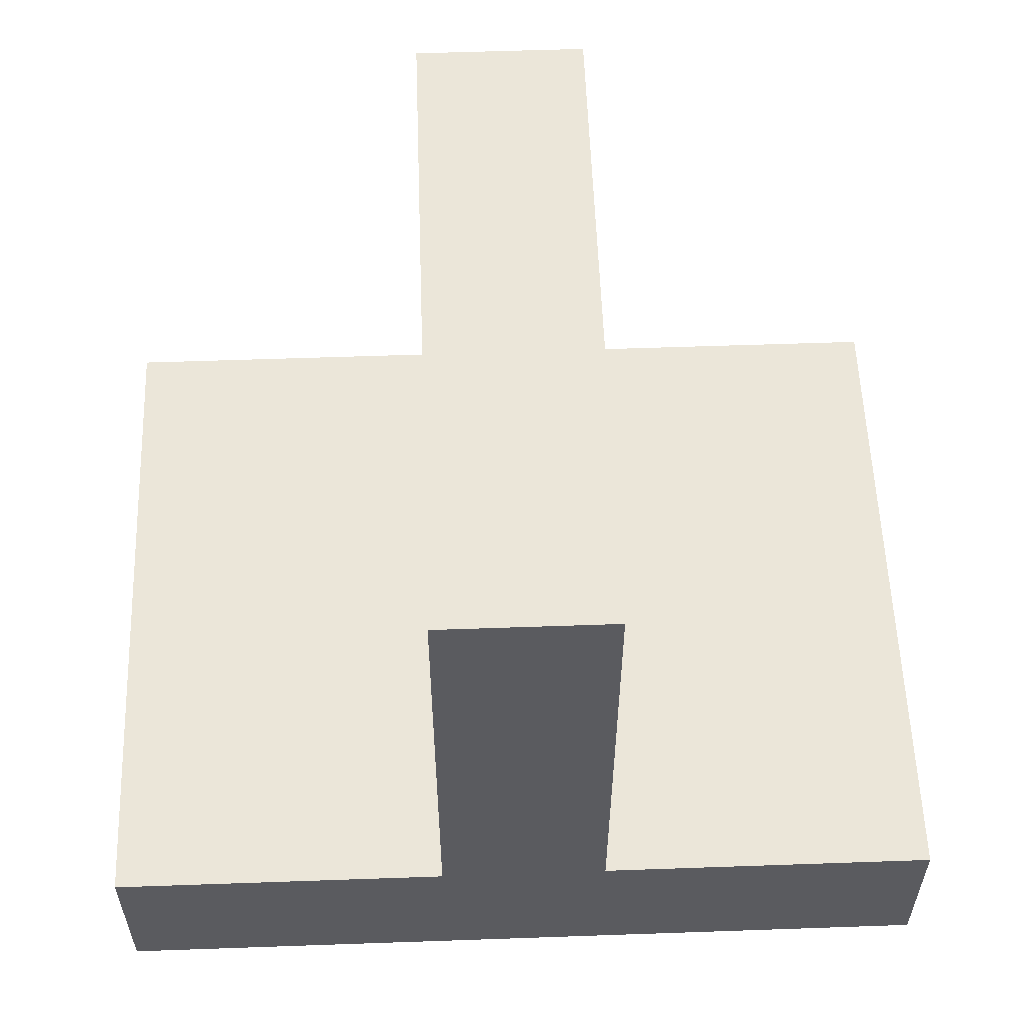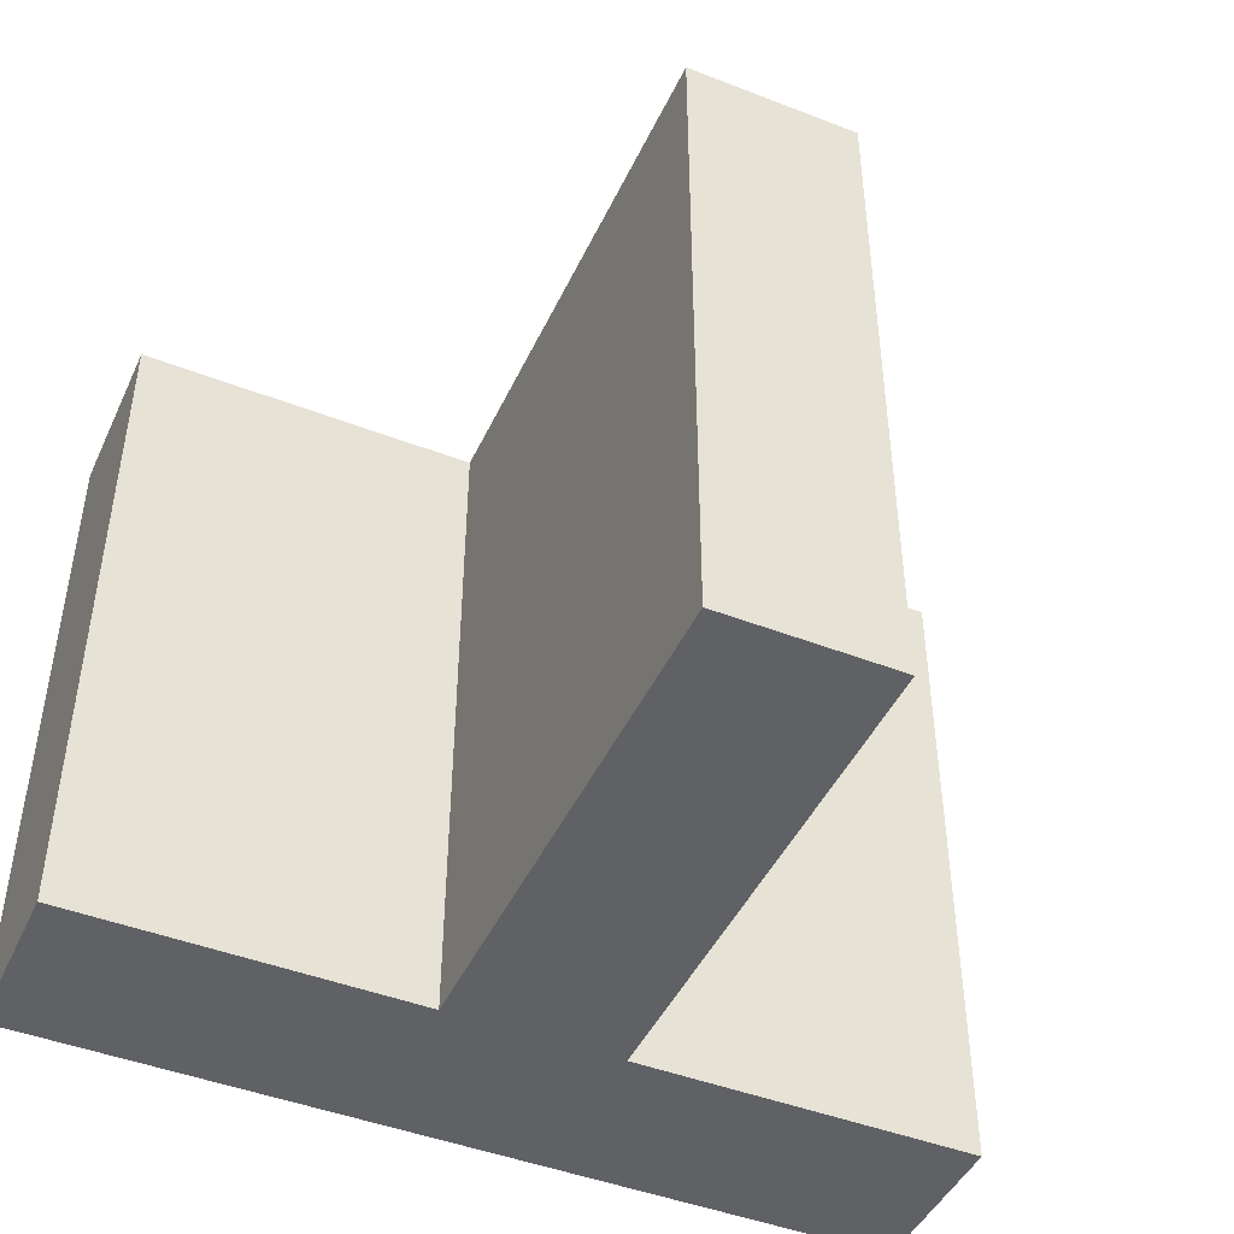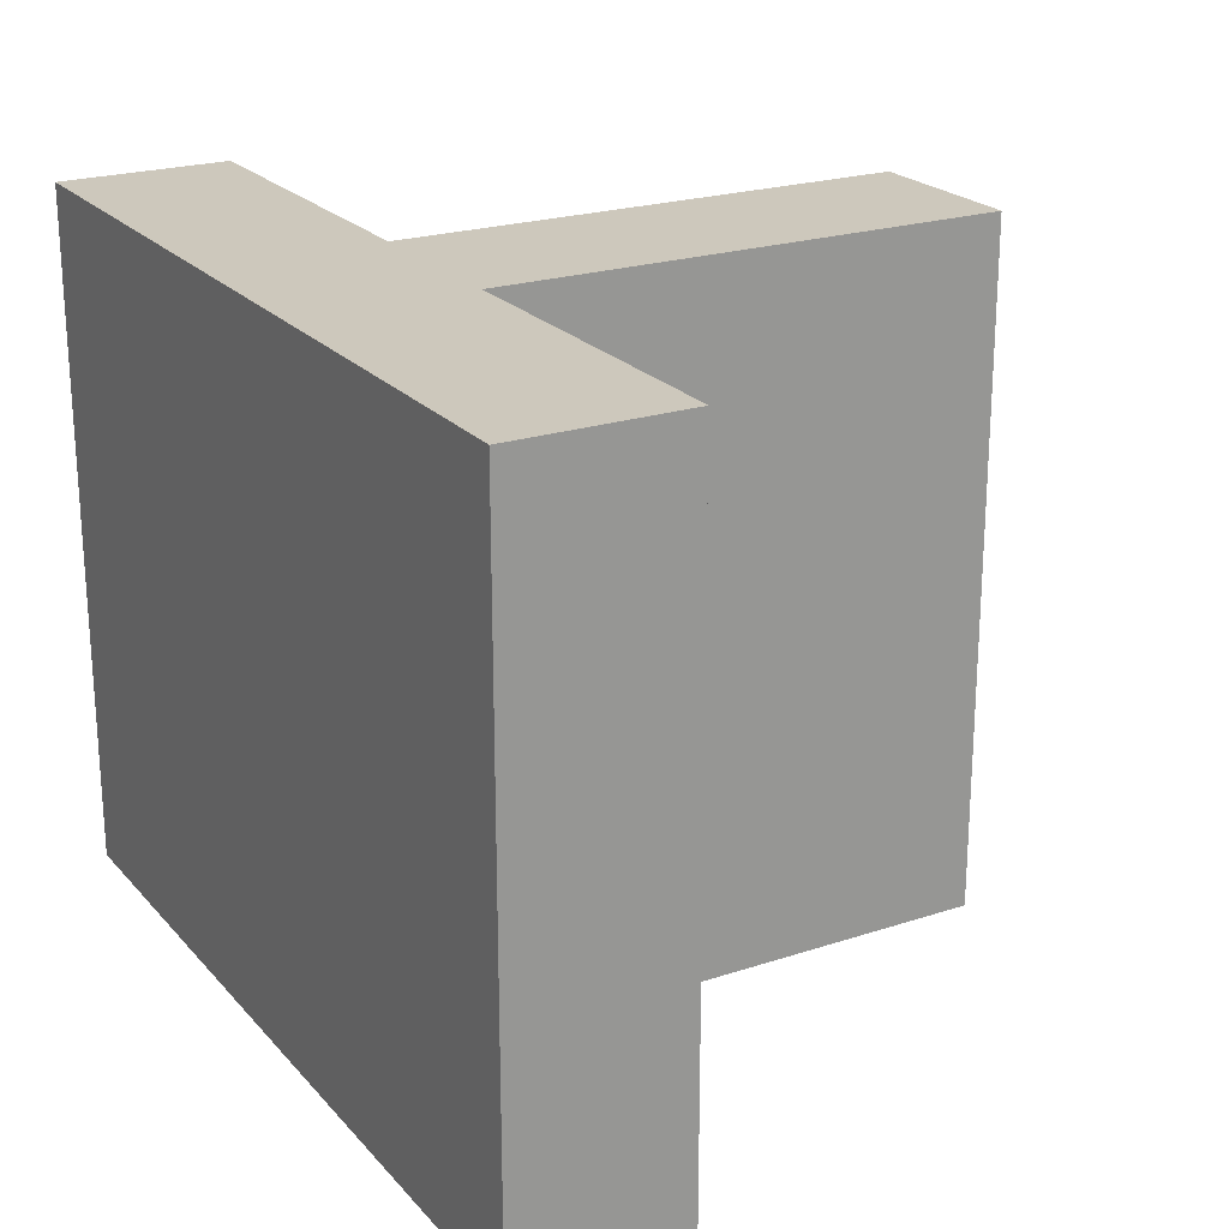
<metadata>
{"format":"obj","ext":"obj","renderer":"f3d","projection":"perspective","resolution":1024,"background":"white","views":[{"elev":56.8,"azim":-2.1,"up":"+Z"},{"elev":-45.5,"azim":-24.1,"up":"+Y"},{"elev":22.2,"azim":-119.8,"up":"+Y"}]}
</metadata>
<code>
v  0 0 -0
v  50 0 -0
v  0 0 -10
v  50 0 -10
v  0 40 -0
v  50 40 -0
v  0 40 -10
v  50 40 -10
v  10 0 -10
v  20 0 -10
v  30 0 -10
v  40 0 -10
v  40 0 -0
v  30 0 -0
v  20 0 -0
v  10 0 -0
v  10 40 -0
v  20 40 -0
v  30 40 -0
v  40 40 -0
v  40 40 -10
v  30 40 -10
v  20 40 -10
v  10 40 -10
v  20 0 29.84
v  30 0 29.84
v  30 40 29.84
v  20 40 29.84
v  20 36.68 -0
v  20 36.68 29.84
v  30 36.68 29.84
v  30 36.68 -0
v  40 36.68 -0
v  50 36.68 -0
v  50 36.68 -10
v  40 36.68 -10
v  30 36.68 -10
v  20 36.68 -10
v  10 36.68 -10
v  0 36.68 -10
v  0 36.68 -0
v  10 36.68 -0
v  2.377 40 -0
v  2.377 40 -10
v  2.377 36.68 -10
v  2.377 0 -10
v  2.377 0 -0
v  2.377 36.68 -0
v  2.377 39.6 -0
v  10 39.6 -0
v  20 39.6 -0
v  20 39.6 29.84
v  30 39.6 29.84
v  30 39.6 -0
v  40 39.6 -0
v  50 39.6 -0
v  50 39.6 -10
v  40 39.6 -10
v  30 39.6 -10
v  20 39.6 -10
v  10 39.6 -10
v  2.377 39.6 -10
v  0 39.6 -10
v  0 39.6 -0
v  1.928 39.6 -0
v  1.928 40 -0
v  1.928 40 -10
v  1.928 39.6 -10
v  1.928 36.68 -10
v  1.928 0 -10
v  1.928 0 -0
v  1.928 36.68 -0
v  47.47 39.6 -0
v  47.47 36.68 -0
v  47.47 0 -0
v  47.47 0 -10
v  47.47 36.68 -10
v  47.47 39.6 -10
v  47.47 40 -10
v  47.47 40 -0
v  46.6 39.6 -0
v  46.6 36.68 -0
v  46.6 0 -0
v  46.6 0 -10
v  46.6 36.68 -10
v  46.6 39.6 -10
v  46.6 40 -10
v  46.6 40 -0
v  46.6 39.15 -0
v  47.47 39.15 -0
v  50 39.15 -0
v  50 39.15 -10
v  47.47 39.15 -10
v  46.6 39.15 -10
v  40 39.15 -10
v  30 39.15 -10
v  20 39.15 -10
v  10 39.15 -10
v  2.377 39.15 -10
v  1.928 39.15 -10
v  0 39.15 -10
v  0 39.15 -0
v  1.928 39.15 -0
v  2.377 39.15 -0
v  10 39.15 -0
v  20 39.15 -0
v  20 39.15 29.84
v  30 39.15 29.84
v  30 39.15 -0
v  40 39.15 -0
v  20 39.6 28.31
v  20 40 28.31
v  30 40 28.31
v  30 39.6 28.31
v  30 39.15 28.31
v  30 36.68 28.31
v  30 0 28.31
v  20 0 28.31
v  20 36.68 28.31
v  20 39.15 28.31
v  20 39.6 27.32
v  20 40 27.32
v  30 40 27.32
v  30 39.6 27.32
v  30 39.15 27.32
v  30 36.68 27.32
v  30 0 27.32
v  20 0 27.32
v  20 36.68 27.32
v  20 39.15 27.32
v  20 40 24.02
v  30 40 24.02
v  30 39.6 24.02
v  30 39.15 24.02
v  30 36.68 24.02
v  30 0 24.02
v  20 0 24.02
v  20 36.68 24.02
v  20 39.15 24.02
v  20 39.6 24.02
v  40 33.78 -0
v  30 33.78 -0
v  30 33.78 24.02
v  30 33.78 27.32
v  30 33.78 28.31
v  30 33.78 29.84
v  20 33.78 29.84
v  20 33.78 28.31
v  20 33.78 27.32
v  20 33.78 24.02
v  20 33.78 -0
v  10 33.78 -0
v  2.377 33.78 -0
v  1.928 33.78 -0
v  0 33.78 -0
v  0 33.78 -10
v  1.928 33.78 -10
v  2.377 33.78 -10
v  10 33.78 -10
v  20 33.78 -10
v  30 33.78 -10
v  40 33.78 -10
v  46.6 33.78 -10
v  47.47 33.78 -10
v  50 33.78 -10
v  50 33.78 -0
v  47.47 33.78 -0
v  46.6 33.78 -0
v  20 40 3.811
v  30 40 3.811
v  30 39.6 3.811
v  30 39.15 3.811
v  30 36.68 3.811
v  30 33.78 3.811
v  30 0 3.811
v  20 0 3.811
v  20 33.78 3.811
v  20 36.68 3.811
v  20 39.15 3.811
v  20 39.6 3.811
v  20 40 2.037
v  30 40 2.037
v  30 39.6 2.037
v  30 39.15 2.037
v  30 36.68 2.037
v  30 33.78 2.037
v  30 0 2.037
v  20 0 2.037
v  20 33.78 2.037
v  20 36.68 2.037
v  20 39.15 2.037
v  20 39.6 2.037
v  30 32.11 -0
v  30 32.11 2.037
v  30 32.11 3.811
v  30 32.11 24.02
v  30 32.11 27.32
v  30 32.11 28.31
v  30 32.11 29.84
v  20 32.11 29.84
v  20 32.11 28.31
v  20 32.11 27.32
v  20 32.11 24.02
v  20 32.11 3.811
v  20 32.11 2.037
v  20 32.11 -0
v  10 32.11 -0
v  2.377 32.11 -0
v  1.928 32.11 -0
v  0 32.11 -0
v  0 32.11 -10
v  1.928 32.11 -10
v  2.377 32.11 -10
v  10 32.11 -10
v  20 32.11 -10
v  30 32.11 -10
v  40 32.11 -10
v  46.6 32.11 -10
v  47.47 32.11 -10
v  50 32.11 -10
v  50 32.11 -0
v  47.47 32.11 -0
v  46.6 32.11 -0
v  40 32.11 -0
v  20 39.15 10.45
v  20 39.6 10.45
v  20 40 10.45
v  30 40 10.45
v  30 39.6 10.45
v  30 39.15 10.45
v  30 36.68 10.45
v  30 33.78 10.45
v  30 32.11 10.45
v  30 0 10.45
v  20 0 10.45
v  20 32.11 10.45
v  20 33.78 10.45
v  20 36.68 10.45
v  20 2.544 24.02
v  20 2.544 10.45
v  20 2.544 3.811
v  20 2.544 2.037
v  20 2.544 -0
v  10 2.544 -0
v  2.377 2.544 -0
v  1.928 2.544 -0
v  0 2.544 -0
v  0 2.544 -10
v  1.928 2.544 -10
v  2.377 2.544 -10
v  10 2.544 -10
v  20 2.544 -10
v  30 2.544 -10
v  40 2.544 -10
v  46.6 2.544 -10
v  47.47 2.544 -10
v  50 2.544 -10
v  50 2.544 -0
v  47.47 2.544 -0
v  46.6 2.544 -0
v  40 2.544 -0
v  30 2.544 -0
v  30 2.544 2.037
v  30 2.544 3.811
v  30 2.544 10.45
v  30 2.544 24.02
v  30 2.544 27.32
v  30 2.544 28.31
v  30 2.544 29.84
v  20 2.544 29.84
v  20 2.544 28.31
v  20 2.544 27.32
v  20 3.811 24.02
v  20 3.811 10.45
v  20 3.811 3.811
v  20 3.811 2.037
v  20 3.811 -0
v  10 3.811 -0
v  2.377 3.811 -0
v  1.928 3.811 -0
v  0 3.811 -0
v  -0 3.811 -10
v  1.928 3.811 -10
v  2.377 3.811 -10
v  10 3.811 -10
v  20 3.811 -10
v  30 3.811 -10
v  40 3.811 -10
v  46.6 3.811 -10
v  47.47 3.811 -10
v  50 3.811 -10
v  50 3.811 -0
v  47.47 3.811 -0
v  46.6 3.811 -0
v  40 3.811 -0
v  30 3.811 -0
v  30 3.811 2.037
v  30 3.811 3.811
v  30 3.811 10.45
v  30 3.811 24.02
v  30 3.811 27.32
v  30 3.811 28.31
v  30 3.811 29.84
v  20 3.811 29.84
v  20 3.811 28.31
v  20 3.811 27.32
v  20 6.356 24.02
v  20 6.356 10.45
v  20 6.356 3.811
v  20 6.356 2.037
v  20 6.356 -0
v  10 6.356 -0
v  2.377 6.356 -0
v  1.928 6.356 -0
v  0 6.356 -0
v  -0 6.356 -10
v  1.928 6.356 -10
v  2.377 6.356 -10
v  10 6.356 -10
v  20 6.356 -10
v  30 6.356 -10
v  40 6.356 -10
v  46.6 6.356 -10
v  47.47 6.356 -10
v  50 6.356 -10
v  50 6.356 -0
v  47.47 6.356 -0
v  46.6 6.356 -0
v  40 6.356 -0
v  30 6.356 -0
v  30 6.356 2.037
v  30 6.356 3.811
v  30 6.356 10.45
v  30 6.356 24.02
v  30 6.356 27.32
v  30 6.356 28.31
v  30 6.356 29.84
v  20 6.356 29.84
v  20 6.356 28.31
v  20 6.356 27.32
v  0 40 -7.412
v  1.928 40 -7.412
v  2.377 40 -7.412
v  10 40 -7.412
v  20 40 -7.412
v  30 40 -7.412
v  40 40 -7.412
v  46.6 40 -7.412
v  47.47 40 -7.412
v  50 40 -7.412
v  50 39.6 -7.412
v  50 39.15 -7.412
v  50 36.68 -7.412
v  50 33.78 -7.412
v  50 32.11 -7.412
v  50 6.356 -7.412
v  50 3.811 -7.412
v  50 2.544 -7.412
v  50 0 -7.412
v  47.47 0 -7.412
v  46.6 0 -7.412
v  40 0 -7.412
v  30 0 -7.412
v  20 0 -7.412
v  10 0 -7.412
v  2.377 0 -7.412
v  1.928 0 -7.412
v  0 0 -7.412
v  0 2.544 -7.412
v  -0 3.811 -7.412
v  -0 6.356 -7.412
v  0 32.11 -7.412
v  0 33.78 -7.412
v  0 36.68 -7.412
v  0 39.15 -7.412
v  0 39.6 -7.412
v  5.702 40 -10
v  5.702 40 -7.412
v  5.702 40 -0
v  5.702 39.6 -0
v  5.702 39.15 -0
v  5.702 36.68 -0
v  5.702 33.78 -0
v  5.702 32.11 -0
v  5.702 6.356 -0
v  5.702 3.811 -0
v  5.702 2.544 -0
v  5.702 0 -0
v  5.702 0 -7.412
v  5.702 0 -10
v  5.702 2.544 -10
v  5.702 3.811 -10
v  5.702 6.356 -10
v  5.702 32.11 -10
v  5.702 33.78 -10
v  5.702 36.68 -10
v  5.702 39.15 -10
v  5.702 39.6 -10
v  43.73 40 -0
v  43.73 40 -7.412
v  43.73 40 -10
v  43.73 39.6 -10
v  43.73 39.15 -10
v  43.73 36.68 -10
v  43.73 33.78 -10
v  43.73 32.11 -10
v  43.73 6.356 -10
v  43.73 3.811 -10
v  43.73 2.544 -10
v  43.73 0 -10
v  43.73 0 -7.412
v  43.73 0 -0
v  43.73 2.544 -0
v  43.73 3.811 -0
v  43.73 6.356 -0
v  43.73 32.11 -0
v  43.73 33.78 -0
v  43.73 36.68 -0
v  43.73 39.15 -0
v  43.73 39.6 -0
v  48.34 39.6 -0
v  48.34 39.15 -0
v  48.34 36.68 -0
v  48.34 33.78 -0
v  48.34 32.11 -0
v  48.34 6.356 -0
v  48.34 3.811 -0
v  48.34 2.544 -0
v  48.34 0 -0
v  48.34 0 -7.412
v  48.34 0 -10
v  48.34 2.544 -10
v  48.34 3.811 -10
v  48.34 6.356 -10
v  48.34 32.11 -10
v  48.34 33.78 -10
v  48.34 36.68 -10
v  48.34 39.15 -10
v  48.34 39.6 -10
v  48.34 40 -10
v  48.34 40 -7.412
v  48.34 40 -0
v  20 40 28.97
v  30 40 28.97
v  30 39.6 28.97
v  30 39.15 28.97
v  30 36.68 28.97
v  30 33.78 28.97
v  30 32.11 28.97
v  30 6.356 28.97
v  30 3.811 28.97
v  30 2.544 28.97
v  30 0 28.97
v  20 0 28.97
v  20 2.544 28.97
v  20 3.811 28.97
v  20 6.356 28.97
v  20 32.11 28.97
v  20 33.78 28.97
v  20 36.68 28.97
v  20 39.15 28.97
v  20 39.6 28.97
v  12.23 36.68 -0
v  12.23 39.15 -0
v  12.23 39.6 -0
v  12.23 40 -0
v  12.23 40 -7.412
v  12.23 40 -10
v  12.23 39.6 -10
v  12.23 39.15 -10
v  12.23 36.68 -10
v  12.23 33.78 -10
v  12.23 32.11 -10
v  12.23 6.356 -10
v  12.23 3.811 -10
v  12.23 2.544 -10
v  12.23 0 -10
v  12.23 0 -7.412
v  12.23 0 -0
v  12.23 2.544 -0
v  12.23 3.811 -0
v  12.23 6.356 -0
v  12.23 32.11 -0
v  12.23 33.78 -0
g Box001
f 11 363 364 10
f 19 346 345 18
f 26 269 270 25
f 359 358 258 2
f 10 252 253 11
f 368 369 248 3
f 410 411 362 12
f 12 362 363 11
f 388 389 365 16
f 479 478 364 15
f 399 400 347 20
f 20 347 346 19
f 377 378 344 24
f 468 467 345 23
f 412 413 261 13
f 13 261 262 14
f 379 380 50 17
f 466 465 51 18
f 390 391 251 9
f 477 476 252 10
f 401 402 58 21
f 21 58 59 22
f 14 187 188 15
f 262 263 187 14
f 18 181 182 19
f 51 192 181 18
f 108 107 30 31
f 92 352 353 35
f 97 96 37 38
f 102 375 374 41
f 91 422 423 34
f 110 109 32 33
f 155 154 72 41
f 152 484 463 42
f 101 100 69 40
f 98 470 471 39
f 165 436 437 35
f 162 161 37 36
f 109 184 185 32
f 151 189 190 29
f 71 367 366 47
f 67 342 343 44
f 66 65 49 43
f 70 249 250 46
f 388 387 245 47
f 377 398 62 44
f 104 381 380 49
f 105 464 465 50
f 92 438 439 57
f 95 96 59 58
f 106 191 192 51
f 27 28 52 53
f 8 350 351 57
f 23 22 59 60
f 5 341 376 64
f 6 442 421 56
f 20 19 54 55
f 7 67 68 63
f 24 468 469 61
f 19 182 183 54
f 102 103 65 64
f 98 397 398 61
f 47 245 246 71
f 62 99 100 68
f 1 368 367 71
f 7 341 342 67
f 5 64 65 66
f 3 248 249 70
f 44 62 68 67
f 48 104 103 72
f 431 430 360 76
f 442 441 349 80
f 429 428 259 75
f 440 439 78 79
f 81 89 90 73
f 84 255 256 76
f 85 94 93 77
f 88 81 73 80
f 76 360 361 84
f 80 349 348 88
f 75 259 260 83
f 79 78 86 87
f 420 419 89 81
f 410 409 255 84
f 404 403 94 85
f 399 420 81 88
f 53 52 107 108
f 57 351 352 92
f 60 59 96 97
f 64 376 375 102
f 56 421 422 91
f 55 54 109 110
f 63 68 100 101
f 61 469 470 98
f 54 183 184 109
f 48 382 381 104
f 42 463 464 105
f 35 437 438 92
f 36 37 96 95
f 29 190 191 106
f 41 72 103 102
f 39 396 397 98
f 45 69 100 99
f 49 65 103 104
f 82 74 90 89
f 86 78 93 94
f 33 418 419 110
f 58 402 403 95
f 453 454 118 117
f 447 448 145 116
f 443 444 113 112
f 462 443 112 111
f 446 447 116 115
f 454 455 271 118
f 461 462 111 120
f 444 445 114 113
f 445 446 115 114
f 460 461 120 119
f 117 118 128 127
f 116 145 144 126
f 112 113 123 122
f 111 112 122 121
f 115 116 126 125
f 118 271 272 128
f 120 111 121 130
f 113 114 124 123
f 114 115 125 124
f 119 120 130 129
f 127 128 137 136
f 126 144 143 135
f 122 123 132 131
f 121 122 131 140
f 125 126 135 134
f 128 272 239 137
f 130 121 140 139
f 123 124 133 132
f 124 125 134 133
f 129 130 139 138
f 31 30 147 146
f 35 353 354 165
f 38 37 161 160
f 41 374 373 155
f 82 418 417 168
f 33 32 142 141
f 45 396 395 158
f 39 471 472 159
f 32 185 186 142
f 210 209 154 155
f 207 483 484 152
f 220 435 436 165
f 217 216 161 162
f 206 205 189 151
f 69 45 158 157
f 42 382 383 152
f 48 72 154 153
f 40 69 157 156
f 34 423 424 166
f 85 77 164 163
f 74 82 168 167
f 36 404 405 162
f 199 449 448 146
f 30 460 459 147
f 198 197 144 145
f 119 129 149 148
f 197 196 143 144
f 129 138 150 149
f 234 235 176 175
f 232 233 195 174
f 227 228 170 169
f 226 227 169 180
f 230 231 173 172
f 237 238 178 177
f 225 226 180 179
f 228 229 171 170
f 229 230 172 171
f 238 225 179 178
f 231 232 174 173
f 235 240 241 176
f 175 176 188 187
f 174 195 194 186
f 169 170 182 181
f 180 169 181 192
f 172 173 185 184
f 177 178 190 189
f 179 180 192 191
f 170 171 183 182
f 171 172 184 183
f 178 179 191 190
f 173 174 186 185
f 176 241 242 188
f 146 147 200 199
f 165 354 355 220
f 160 161 216 215
f 155 373 372 210
f 168 417 416 223
f 141 142 193 224
f 158 395 394 213
f 159 472 473 214
f 142 186 194 193
f 157 158 213 212
f 152 383 384 207
f 153 154 209 208
f 156 157 212 211
f 166 424 425 221
f 163 164 219 218
f 167 168 223 222
f 162 405 406 217
f 147 459 458 200
f 148 149 202 201
f 149 150 203 202
f 315 314 209 210
f 312 482 483 207
f 325 434 435 220
f 322 321 216 217
f 311 310 205 206
f 337 450 449 199
f 336 335 197 198
f 335 334 196 197
f 334 333 233 196
f 150 237 236 203
f 332 331 194 195
f 177 189 205 204
f 136 137 235 234
f 143 196 233 232
f 131 132 228 227
f 140 131 227 226
f 134 135 231 230
f 150 138 238 237
f 139 140 226 225
f 132 133 229 228
f 133 134 230 229
f 138 139 225 238
f 135 143 232 231
f 137 239 240 235
f 175 264 265 234
f 177 204 236 237
f 303 304 270 269
f 291 357 358 257
f 286 287 253 252
f 281 370 369 247
f 294 414 413 260
f 295 296 262 261
f 284 392 391 250
f 285 475 476 251
f 296 297 263 262
f 283 284 250 249
f 278 386 387 244
f 279 280 246 245
f 282 283 249 248
f 292 427 428 258
f 289 290 256 255
f 293 294 260 259
f 288 408 409 254
f 304 456 455 270
f 305 306 272 271
f 306 273 239 272
f 274 275 241 240
f 275 276 242 241
f 1 71 246 247
f 16 479 480 244
f 4 431 432 257
f 12 11 253 254
f 15 188 242 243
f 26 453 452 269
f 117 127 267 268
f 127 136 266 267
f 136 234 265 266
f 175 187 263 264
f 273 274 240 239
f 298 299 265 264
f 247 246 280 281
f 244 480 481 278
f 257 432 433 291
f 254 253 287 288
f 243 242 276 277
f 269 452 451 303
f 268 267 301 302
f 267 266 300 301
f 266 265 299 300
f 264 263 297 298
f 337 338 304 303
f 325 356 357 291
f 320 321 287 286
f 315 371 370 281
f 328 415 414 294
f 329 330 296 295
f 318 393 392 284
f 319 474 475 285
f 330 331 297 296
f 317 318 284 283
f 312 385 386 278
f 313 314 280 279
f 316 317 283 282
f 326 426 427 292
f 323 324 290 289
f 327 328 294 293
f 322 407 408 288
f 338 457 456 304
f 339 340 306 305
f 340 307 273 306
f 308 309 275 274
f 309 310 276 275
f 307 308 274 273
f 332 333 299 298
f 281 280 314 315
f 278 481 482 312
f 291 433 434 325
f 288 287 321 322
f 277 276 310 311
f 303 451 450 337
f 302 301 335 336
f 301 300 334 335
f 300 299 333 334
f 298 297 331 332
f 199 200 338 337
f 220 355 356 325
f 215 216 321 320
f 210 372 371 315
f 223 416 415 328
f 224 193 330 329
f 213 394 393 318
f 214 473 474 319
f 193 194 331 330
f 212 213 318 317
f 207 384 385 312
f 208 209 314 313
f 211 212 317 316
f 221 425 426 326
f 218 219 324 323
f 222 223 328 327
f 217 406 407 322
f 200 458 457 338
f 201 202 340 339
f 202 203 307 340
f 236 204 309 308
f 204 205 310 309
f 203 236 308 307
f 195 233 333 332
f 14 15 364 363
f 22 23 345 346
f 4 257 358 359
f 1 247 369 368
f 83 412 411 361
f 13 14 363 362
f 46 390 389 366
f 9 477 478 365
f 87 401 400 348
f 21 22 346 347
f 43 379 378 343
f 17 466 467 344
f 91 34 353 352
f 101 40 374 375
f 70 46 366 367
f 66 43 343 342
f 6 56 351 350
f 7 63 376 341
f 3 70 367 368
f 5 66 342 341
f 2 429 430 359
f 8 440 441 350
f 75 83 361 360
f 79 87 348 349
f 56 91 352 351
f 63 101 375 376
f 34 166 354 353
f 40 156 373 374
f 166 221 355 354
f 156 211 372 373
f 292 258 358 357
f 282 248 369 370
f 326 292 357 356
f 316 282 370 371
f 221 326 356 355
f 211 316 371 372
f 47 366 389 388
f 44 343 378 377
f 43 49 380 379
f 46 250 391 390
f 16 244 387 388
f 24 61 398 377
f 105 50 380 381
f 99 62 398 397
f 42 105 381 382
f 45 99 397 396
f 39 159 395 396
f 48 153 383 382
f 159 214 394 395
f 153 208 384 383
f 285 251 391 392
f 279 245 387 386
f 319 285 392 393
f 313 279 386 385
f 214 319 393 394
f 208 313 385 384
f 9 365 389 390
f 17 344 378 379
f 84 361 411 410
f 88 348 400 399
f 83 260 413 412
f 87 86 402 401
f 55 110 419 420
f 12 254 409 410
f 36 95 403 404
f 20 55 420 399
f 82 89 419 418
f 86 94 403 402
f 33 141 417 418
f 85 163 405 404
f 141 224 416 417
f 163 218 406 405
f 295 261 413 414
f 289 255 409 408
f 329 295 414 415
f 323 289 408 407
f 224 329 415 416
f 218 323 407 406
f 13 362 411 412
f 21 347 400 401
f 90 74 423 422
f 164 77 437 436
f 93 78 439 438
f 80 73 421 442
f 4 359 430 431
f 6 350 441 442
f 2 258 428 429
f 8 57 439 440
f 73 90 422 421
f 77 93 438 437
f 219 164 436 435
f 74 167 424 423
f 167 222 425 424
f 324 219 435 434
f 293 259 428 427
f 76 256 432 431
f 256 290 433 432
f 327 293 427 426
f 290 324 434 433
f 222 327 426 425
f 75 360 430 429
f 79 349 441 440
f 26 25 454 453
f 31 146 448 447
f 28 27 444 443
f 52 28 443 462
f 108 31 447 446
f 25 270 455 454
f 107 52 462 461
f 27 53 445 444
f 53 108 446 445
f 30 107 461 460
f 198 145 448 449
f 119 148 459 460
f 148 201 458 459
f 336 198 449 450
f 305 271 455 456
f 117 268 452 453
f 268 302 451 452
f 339 305 456 457
f 302 336 450 451
f 201 339 457 458
f 16 365 478 479
f 24 344 467 468
f 17 50 465 466
f 9 251 476 477
f 151 29 463 484
f 97 38 471 470
f 106 51 465 464
f 23 60 469 468
f 60 97 470 469
f 29 106 464 463
f 38 160 472 471
f 206 151 484 483
f 160 215 473 472
f 311 206 483 482
f 286 252 476 475
f 15 243 480 479
f 243 277 481 480
f 320 286 475 474
f 277 311 482 481
f 215 320 474 473
f 10 364 478 477
f 18 345 467 466

</code>
